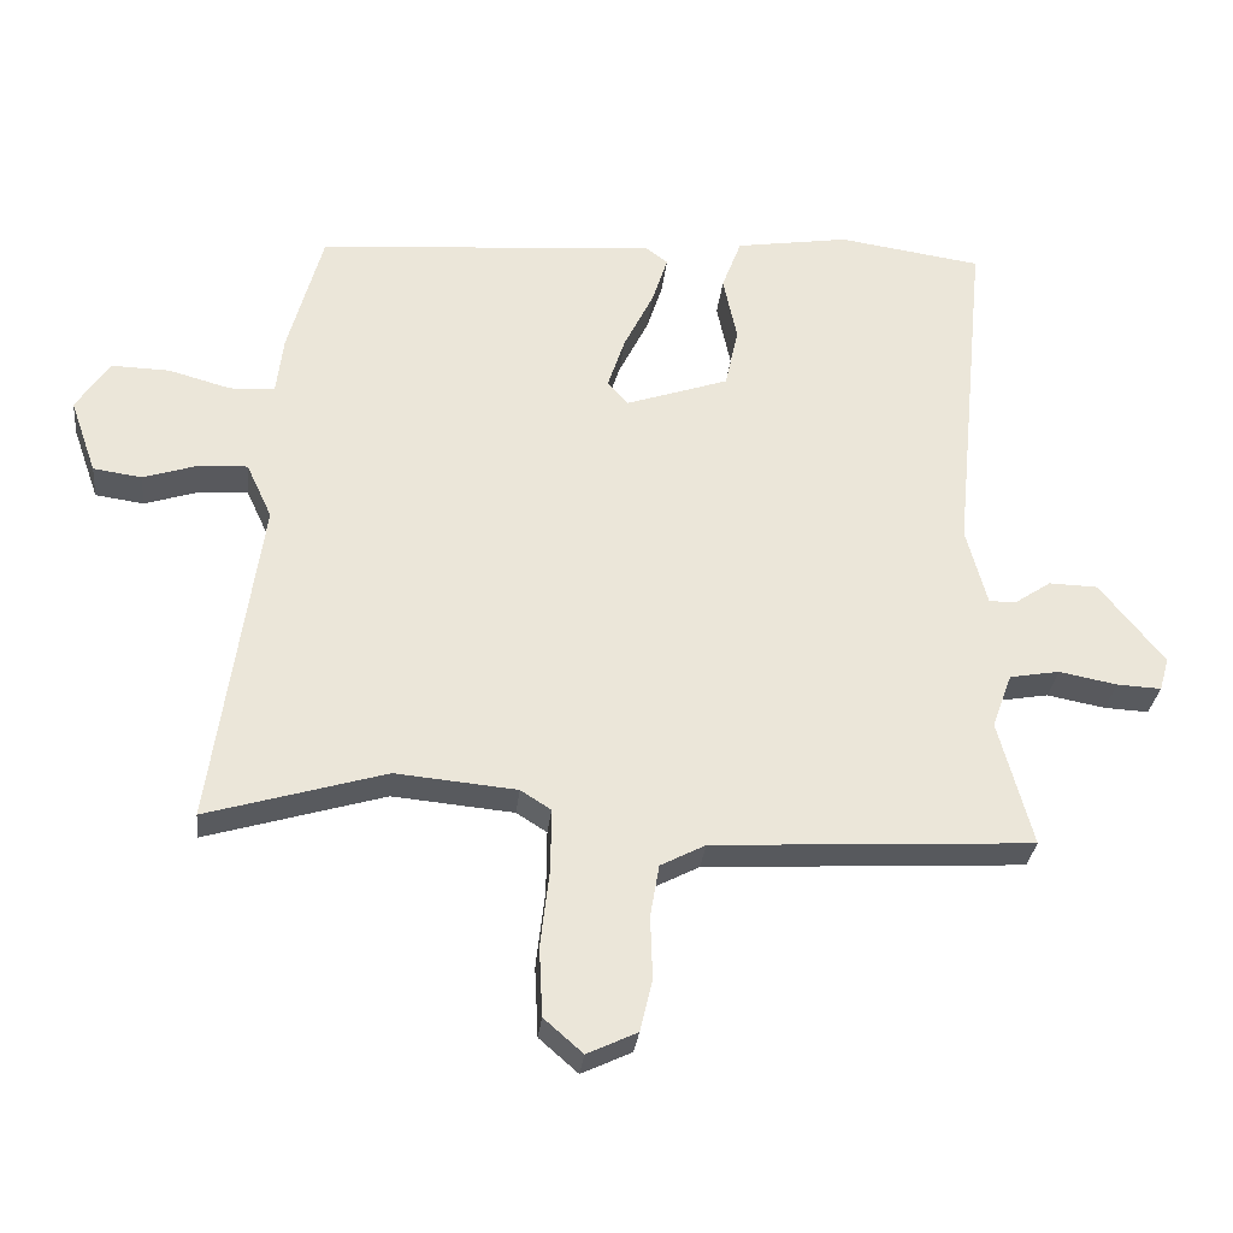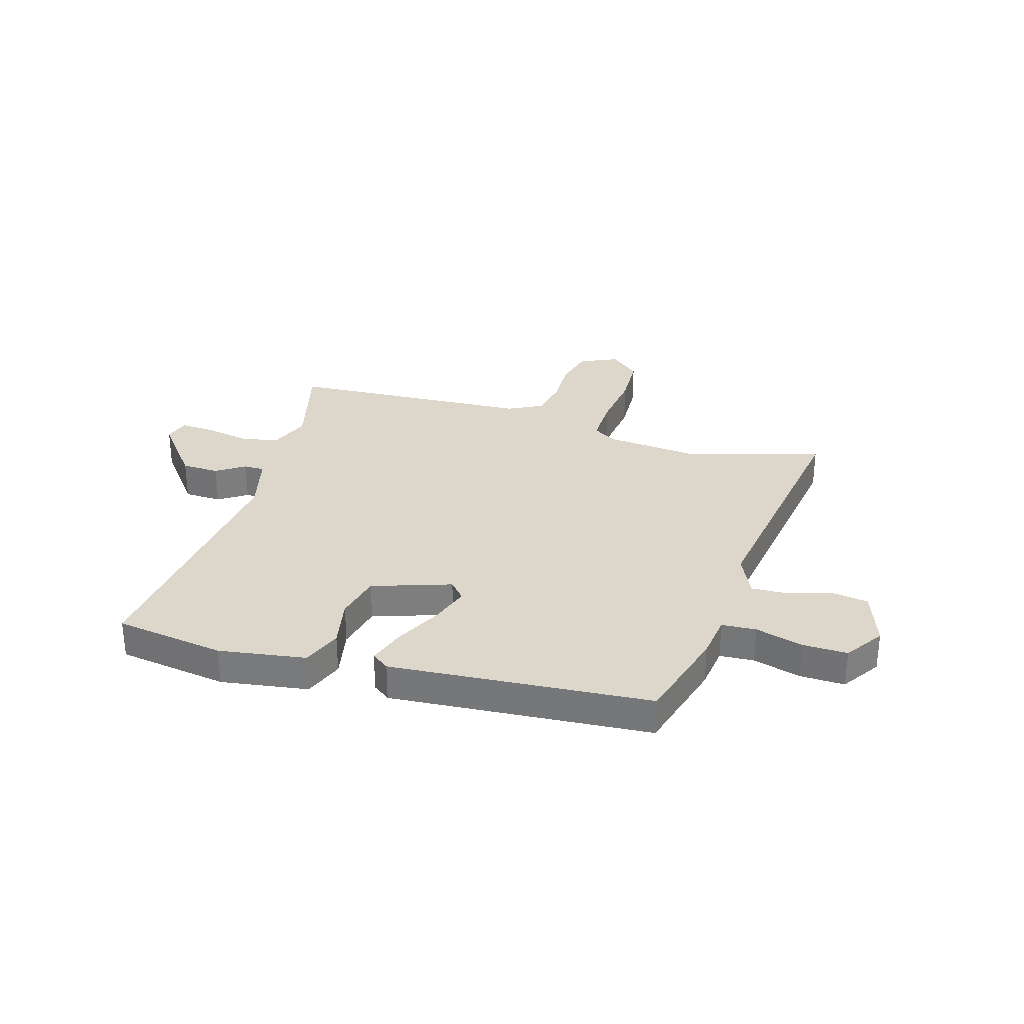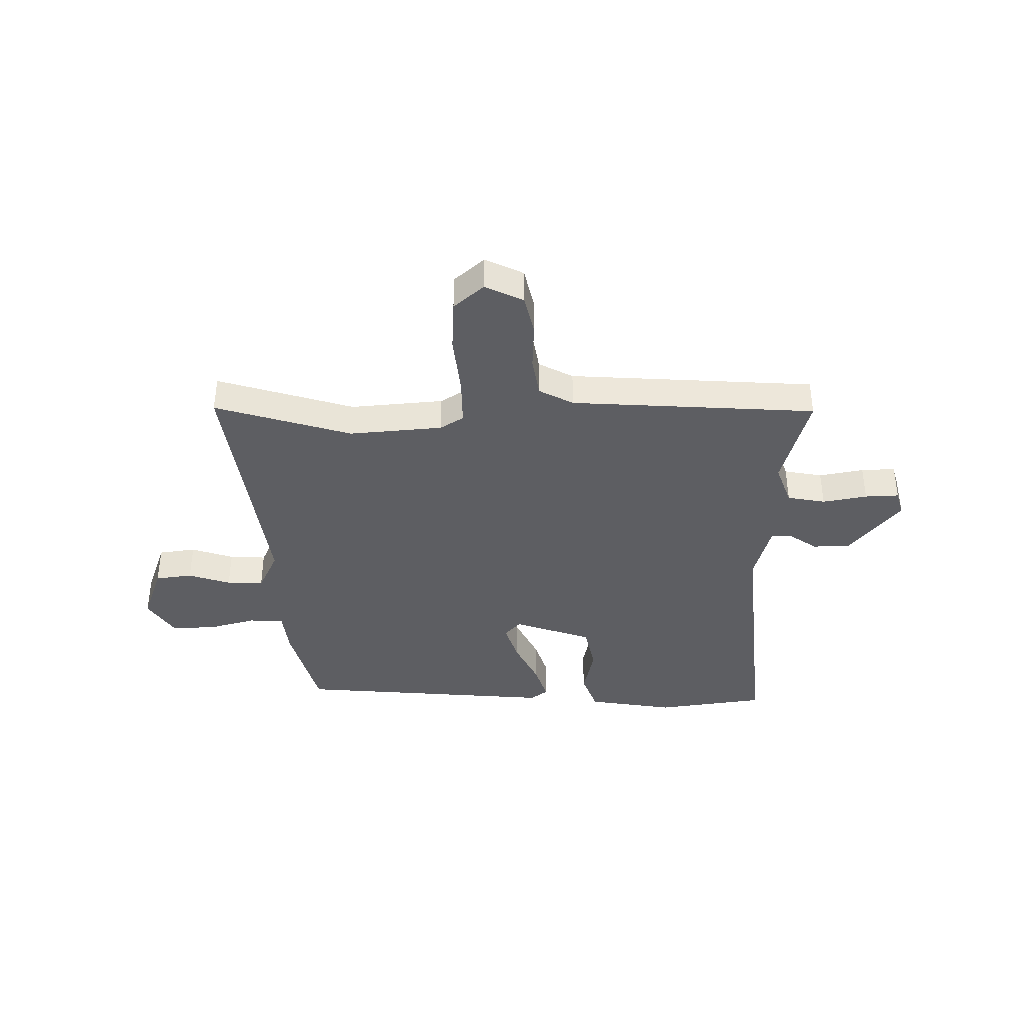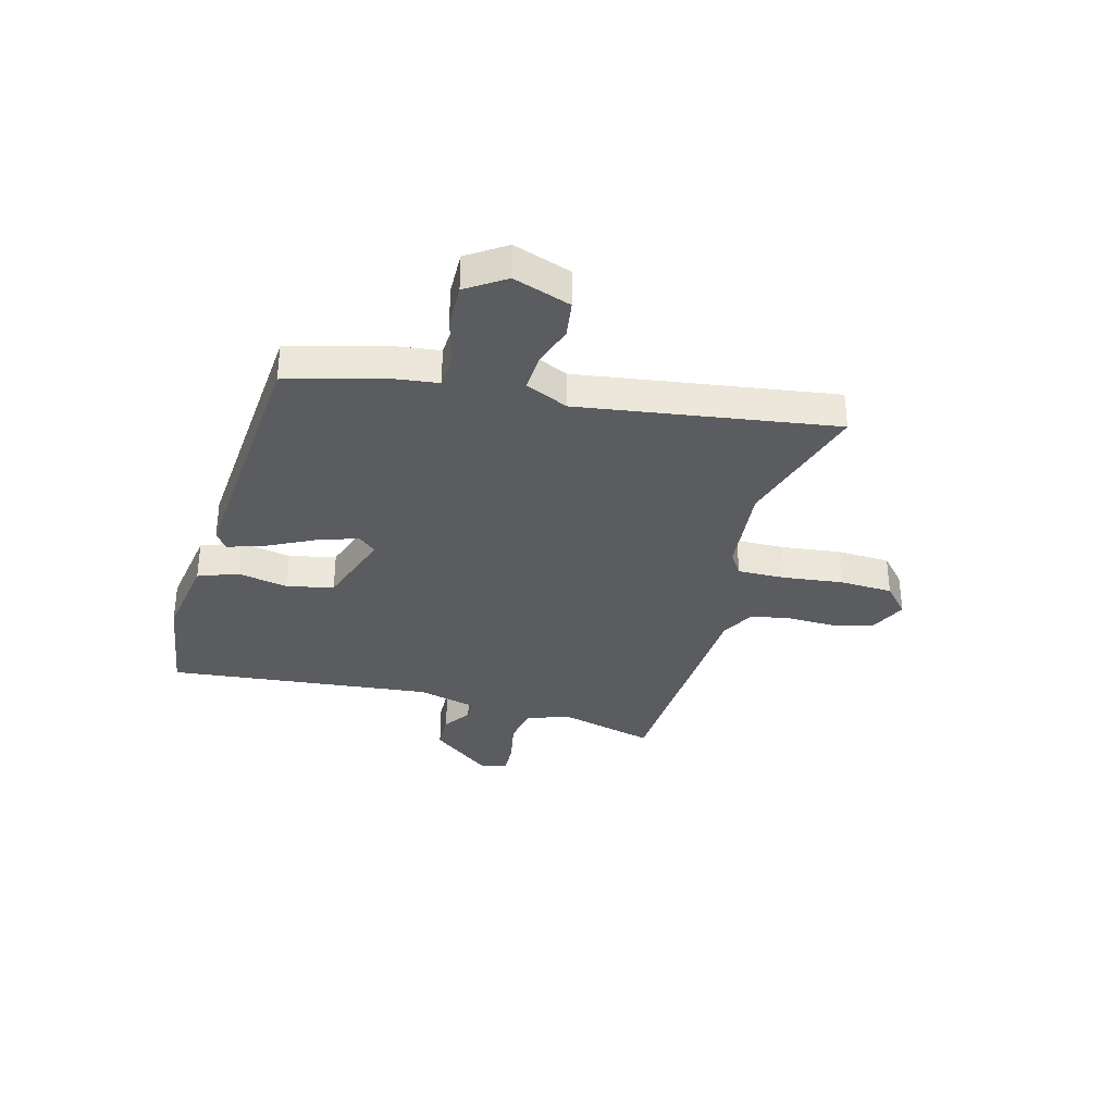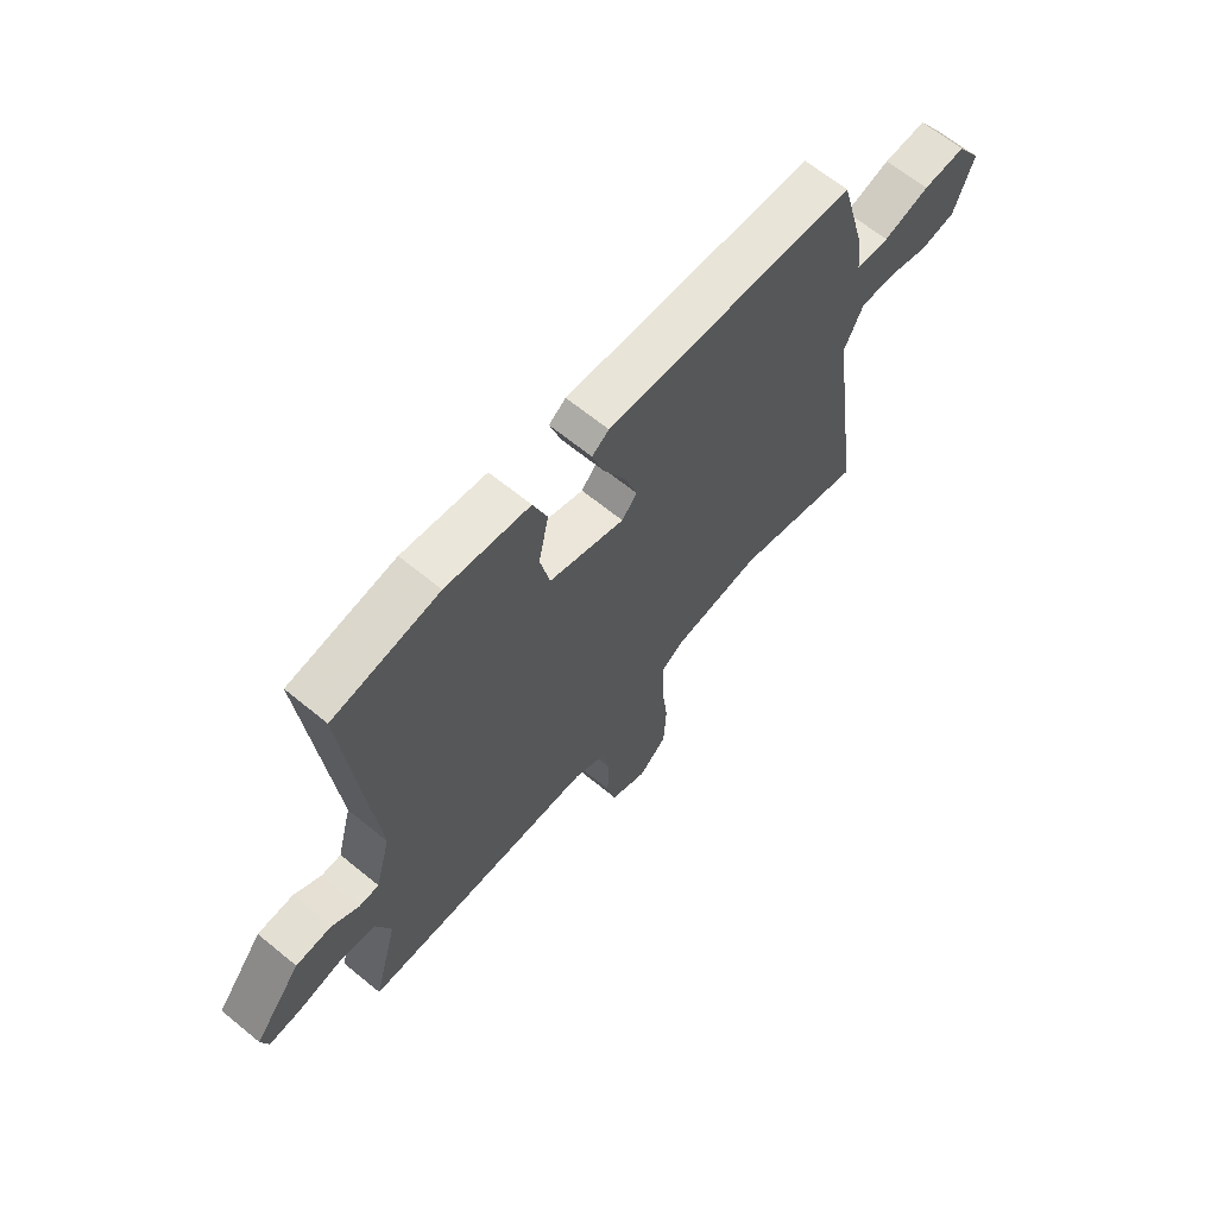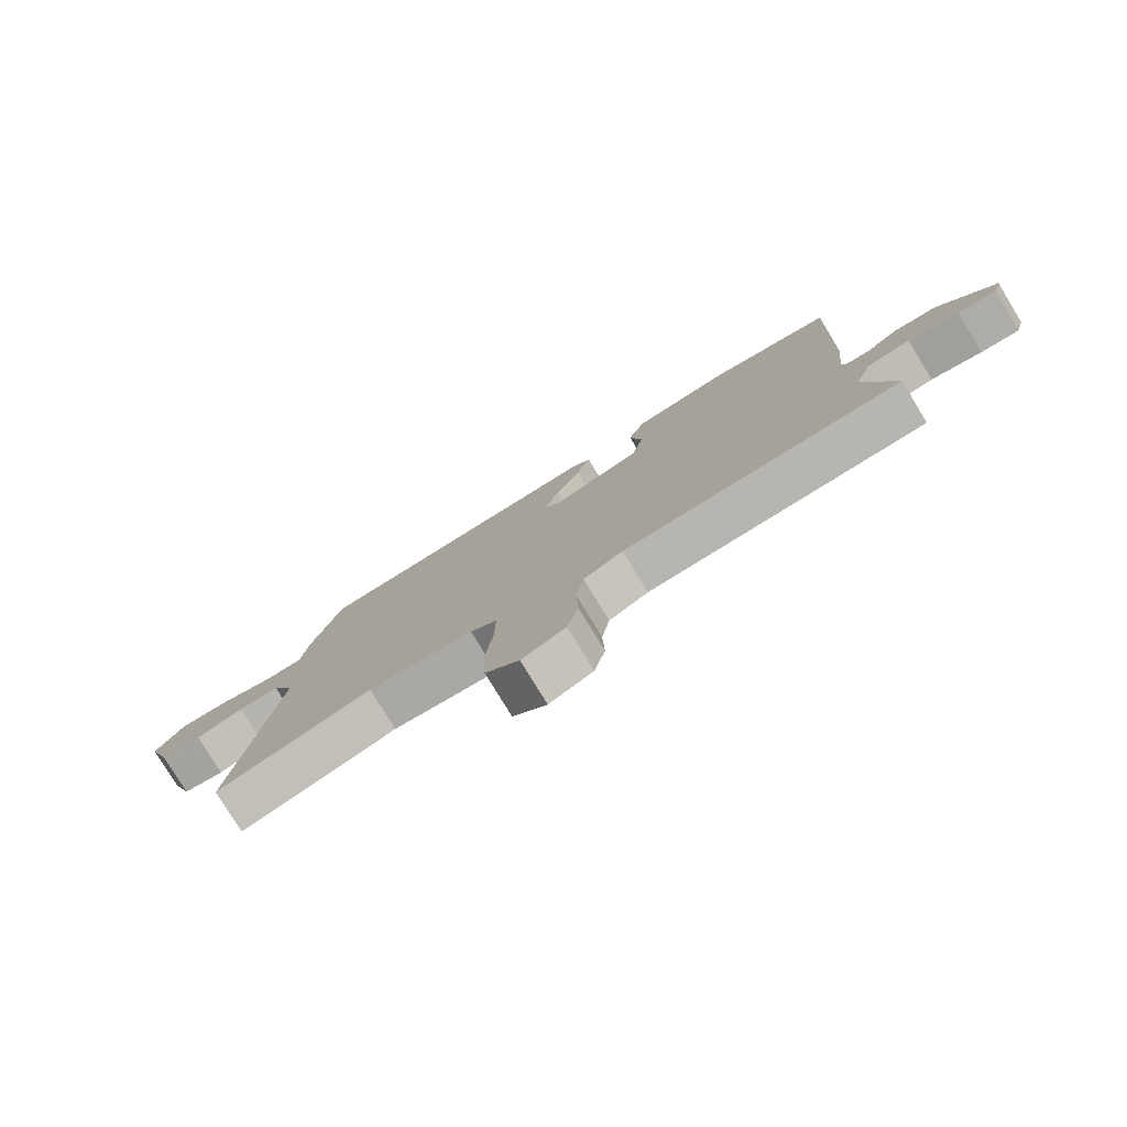
<metadata>
{"format":"obj","ext":"obj","renderer":"f3d","projection":"perspective","resolution":1024,"background":"white","views":[{"elev":-30.5,"azim":173.8,"up":"+Z"},{"elev":30.8,"azim":16.9,"up":"+Y"},{"elev":-39.0,"azim":-179.6,"up":"+Y"},{"elev":-33.6,"azim":75.1,"up":"+Y"},{"elev":65.0,"azim":-50.5,"up":"+Z"},{"elev":-78.8,"azim":-148.7,"up":"+Z"}]}
</metadata>
<code>
v 0.604 0.07 -0.531
v 0.346 0.07 -0.454
v 0.171 0.07 -0.47
v 0.127 0.07 -0.498
v 0.128 0.07 -0.588
v 0.141 0.07 -0.701
v 0.136 0.07 -0.801
v 0.08 0.07 -0.85
v 0.008 0.07 -0.816
v -0.01 0.07 -0.74
v -0.007 0.07 -0.65
v -0.02 0.07 -0.574
v -0.085 0.07 -0.54
v -0.547 0.07 -0.513
v -0.498 0.07 -0.33
v -0.527 0.07 -0.251
v -0.599 0.07 -0.238
v -0.683 0.07 -0.254
v -0.747 0.07 -0.257
v -0.761 0.07 -0.209
v -0.668 0.07 -0.092
v -0.597 0.07 -0.09
v -0.544 0.07 -0.126
v -0.505 0.07 -0.126
v -0.475 0.07 -0.013
v -0.525 0.07 0.488
v -0.318 0.07 0.518
v -0.154 0.07 0.492
v -0.126 0.07 0.417
v -0.146 0.07 0.322
v -0.127 0.07 0.234
v 0.021 0.07 0.183
v 0.051 0.07 0.217
v 0.026 0.07 0.293
v -0.017 0.07 0.38
v -0.04 0.07 0.451
v -0.007 0.07 0.475
v 0.483 0.07 0.436
v 0.533 0.07 0.253
v 0.543 0.07 0.169
v 0.608 0.07 0.165
v 0.698 0.07 0.19
v 0.782 0.07 0.192
v 0.83 0.07 0.119
v 0.792 0.07 0.011
v 0.722 0.07 0.001
v 0.642 0.07 0.027
v 0.573 0.07 0.03
v 0.536 0.07 -0.05
v 0.604 0 -0.531
v 0.346 0 -0.454
v 0.171 0 -0.47
v 0.127 0 -0.498
v 0.128 0 -0.588
v 0.141 0 -0.701
v 0.136 0 -0.801
v 0.08 0 -0.85
v 0.008 0 -0.816
v -0.01 0 -0.74
v -0.007 0 -0.65
v -0.02 0 -0.574
v -0.085 0 -0.54
v -0.547 0 -0.513
v -0.498 0 -0.33
v -0.527 0 -0.251
v -0.599 0 -0.238
v -0.683 0 -0.254
v -0.747 0 -0.257
v -0.761 0 -0.209
v -0.668 0 -0.092
v -0.597 0 -0.09
v -0.544 0 -0.126
v -0.505 0 -0.126
v -0.475 0 -0.013
v -0.525 0 0.488
v -0.318 0 0.518
v -0.154 0 0.492
v -0.126 0 0.417
v -0.146 0 0.322
v -0.127 0 0.234
v 0.021 0 0.183
v 0.051 0 0.217
v 0.026 0 0.293
v -0.017 0 0.38
v -0.04 0 0.451
v -0.007 0 0.475
v 0.483 0 0.436
v 0.533 0 0.253
v 0.543 0 0.169
v 0.608 0 0.165
v 0.698 0 0.19
v 0.782 0 0.192
v 0.83 0 0.119
v 0.792 0 0.011
v 0.722 0 0.001
v 0.642 0 0.027
v 0.573 0 0.03
v 0.536 0 -0.05
f 45 46 47
f 44 45 47
f 43 44 47
f 42 43 47
f 41 42 47
f 40 41 47 48
f 38 39 40
f 37 38 40
f 36 37 40
f 35 36 40
f 34 35 40
f 40 48 49
f 34 40 49
f 33 34 49
f 28 29 30
f 27 28 30
f 26 27 30
f 25 26 30
f 24 25 30 31
f 21 22 23
f 20 21 23
f 19 20 23
f 18 19 23
f 17 18 23
f 16 17 23 24
f 24 31 32
f 16 24 32
f 15 16 32
f 9 10 11
f 8 9 11
f 7 8 11
f 6 7 11
f 5 6 11
f 4 5 11 12
f 3 4 12 13
f 49 1 2
f 33 49 2
f 32 33 2
f 14 15 32
f 13 14 32
f 3 13 32
f 2 3 32
f 96 95 94
f 96 94 93
f 96 93 92
f 96 92 91
f 96 91 90
f 97 96 90 89
f 89 88 87
f 89 87 86
f 89 86 85
f 89 85 84
f 89 84 83
f 98 97 89
f 98 89 83
f 98 83 82
f 79 78 77
f 79 77 76
f 79 76 75
f 79 75 74
f 80 79 74 73
f 72 71 70
f 72 70 69
f 72 69 68
f 72 68 67
f 72 67 66
f 73 72 66 65
f 81 80 73
f 81 73 65
f 81 65 64
f 60 59 58
f 60 58 57
f 60 57 56
f 60 56 55
f 60 55 54
f 61 60 54 53
f 62 61 53 52
f 51 50 98
f 51 98 82
f 51 82 81
f 81 64 63
f 81 63 62
f 81 62 52
f 81 52 51
f 1 50 51 2
f 2 51 52 3
f 3 52 53 4
f 4 53 54 5
f 5 54 55 6
f 6 55 56 7
f 7 56 57 8
f 8 57 58 9
f 9 58 59 10
f 10 59 60 11
f 11 60 61 12
f 12 61 62 13
f 13 62 63 14
f 14 63 64 15
f 15 64 65 16
f 16 65 66 17
f 17 66 67 18
f 18 67 68 19
f 19 68 69 20
f 20 69 70 21
f 21 70 71 22
f 22 71 72 23
f 23 72 73 24
f 24 73 74 25
f 25 74 75 26
f 26 75 76 27
f 27 76 77 28
f 28 77 78 29
f 29 78 79 30
f 30 79 80 31
f 31 80 81 32
f 32 81 82 33
f 33 82 83 34
f 34 83 84 35
f 35 84 85 36
f 36 85 86 37
f 37 86 87 38
f 38 87 88 39
f 39 88 89 40
f 40 89 90 41
f 41 90 91 42
f 42 91 92 43
f 43 92 93 44
f 44 93 94 45
f 45 94 95 46
f 46 95 96 47
f 47 96 97 48
f 48 97 98 49
f 49 98 50 1

</code>
